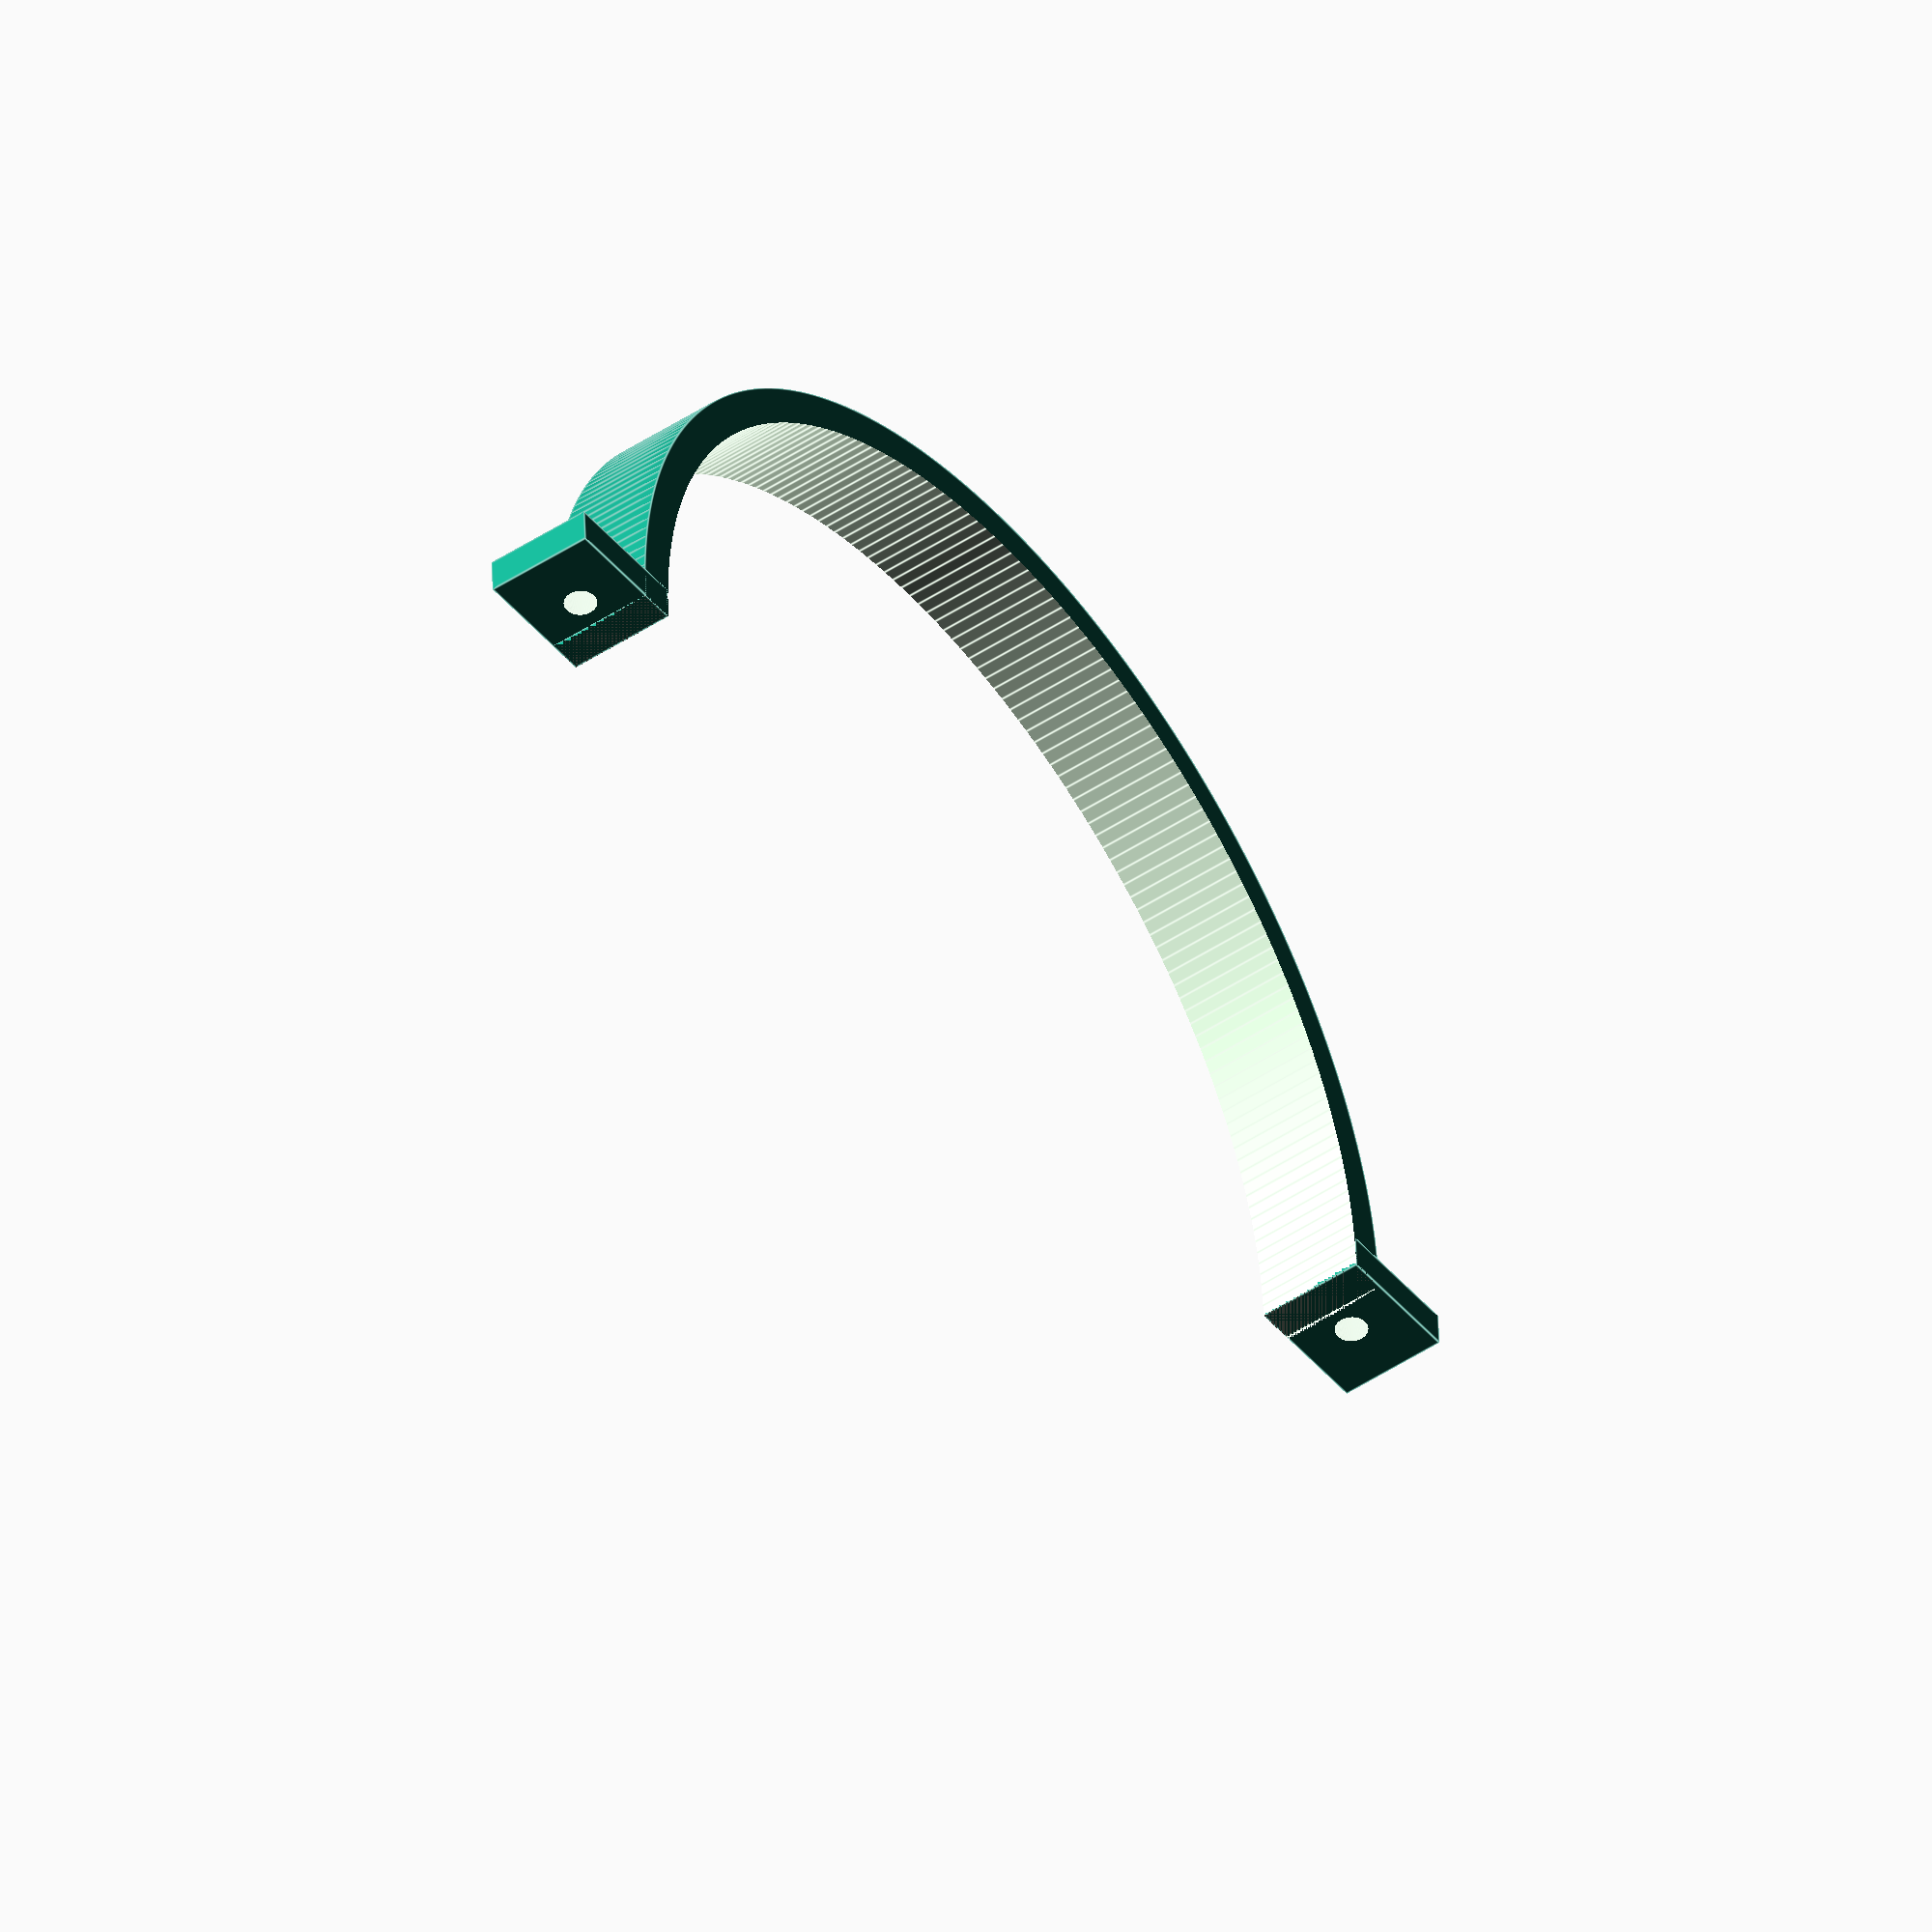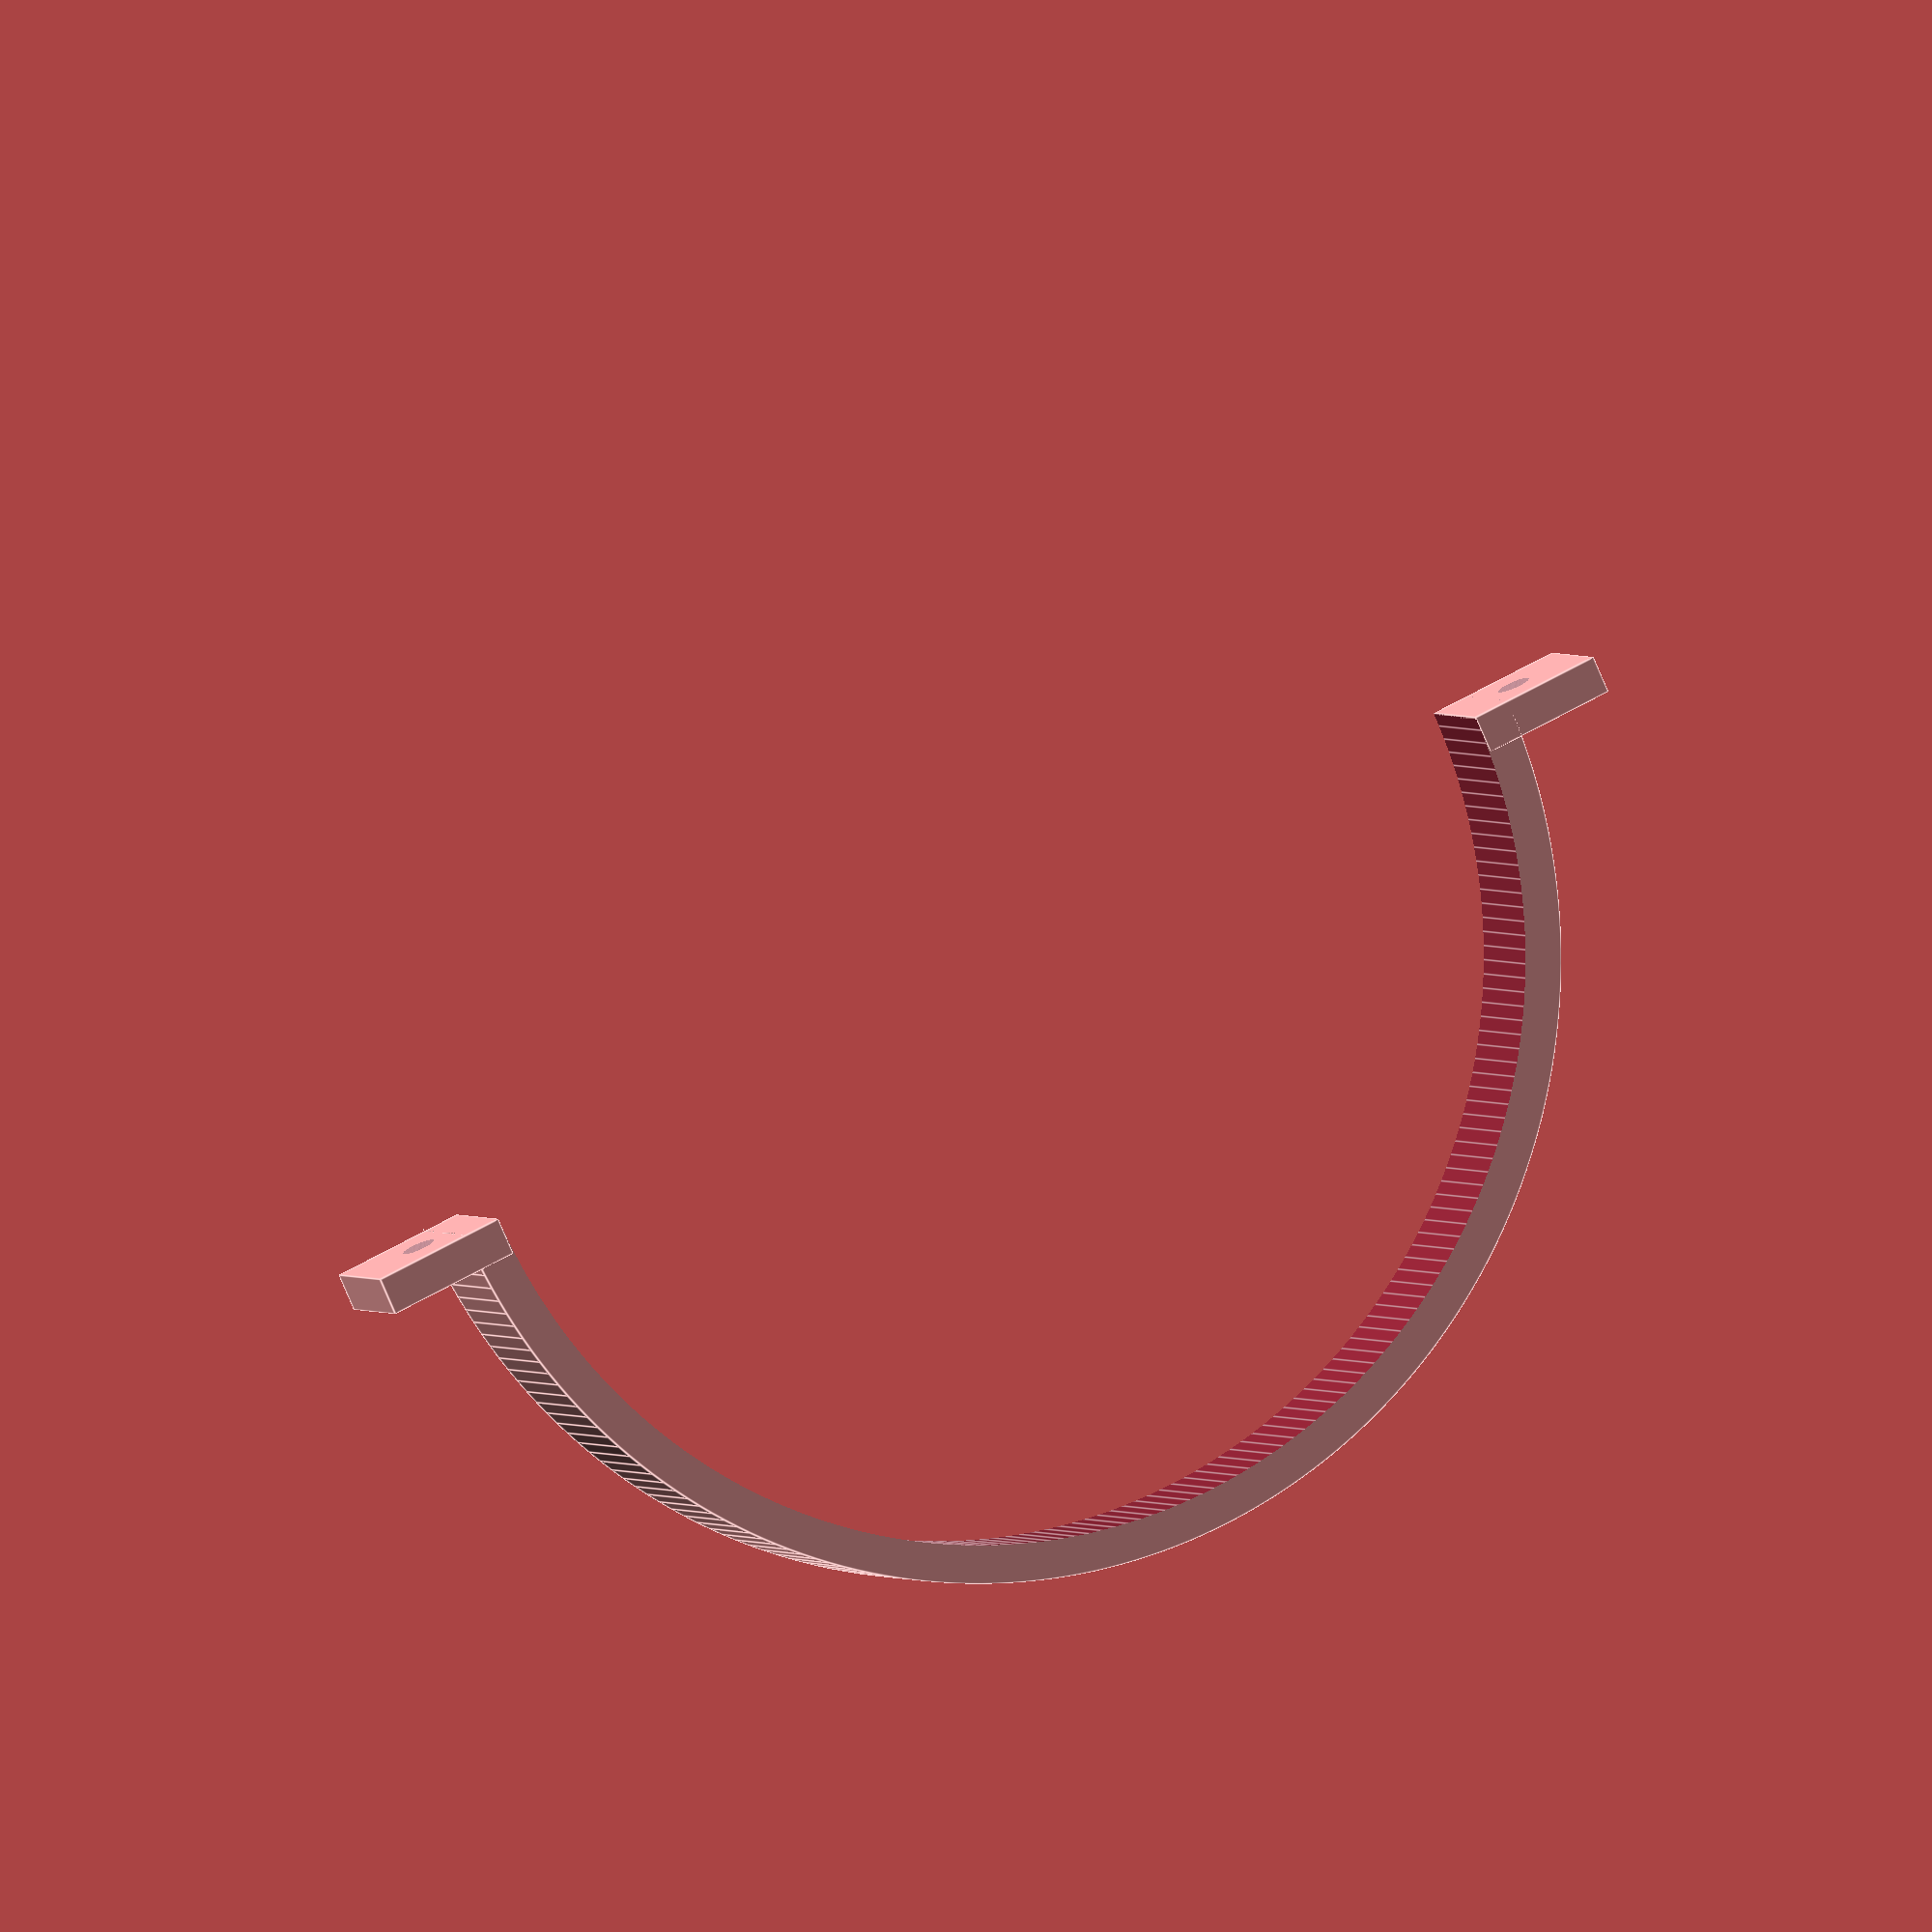
<openscad>
// edit these values to configure the bracket
telescope_OD = 120;
bracket_thickness = 4;
bracket_width = 12;
screw_diameter = 3.5;

// these values are calculated - do not edit
inner_diameter = telescope_OD;
outer_diameter = telescope_OD + 2*bracket_thickness;

screwplate_length = bracket_thickness + 3*screw_diameter;

union() {
    // build the 180-degree arc of the bracket to the specified diameter and thickness
    difference() {
        cylinder(h=bracket_width, d=outer_diameter, center=true, $fn=256);
        cylinder(h=bracket_width*2, d=inner_diameter, center=true, $fn=256);
        translate([0, -outer_diameter/2, -bracket_width]) 
            cube(size=[outer_diameter, outer_diameter, bracket_width*2], center=false);
    }
    // add a screwplate to one end
    difference() {
        translate([-bracket_thickness/2, -(inner_diameter+screwplate_length)/2, 0]) 
            cube(size=[bracket_thickness, screwplate_length, bracket_width], center=true);
        translate([-bracket_thickness/2, -(inner_diameter+screwplate_length)/2, 0]) 
            rotate([0, 90, 0]) 
                cylinder(h=2*bracket_thickness, d=screw_diameter, center=true, $fn=256);
    }
    // add a screwplate to the other end
    difference() {
        translate([-bracket_thickness/2, (inner_diameter+screwplate_length)/2, 0]) 
            cube(size=[bracket_thickness, screwplate_length, bracket_width], center=true);
        translate([-bracket_thickness/2, (inner_diameter+screwplate_length)/2, 0]) 
            rotate([0, 90, 0]) 
                cylinder(h=2*bracket_thickness, d=screw_diameter, center=true, $fn=256);
    }
}
</openscad>
<views>
elev=228.0 azim=267.0 roll=233.4 proj=o view=edges
elev=357.7 azim=294.9 roll=158.8 proj=o view=edges
</views>
